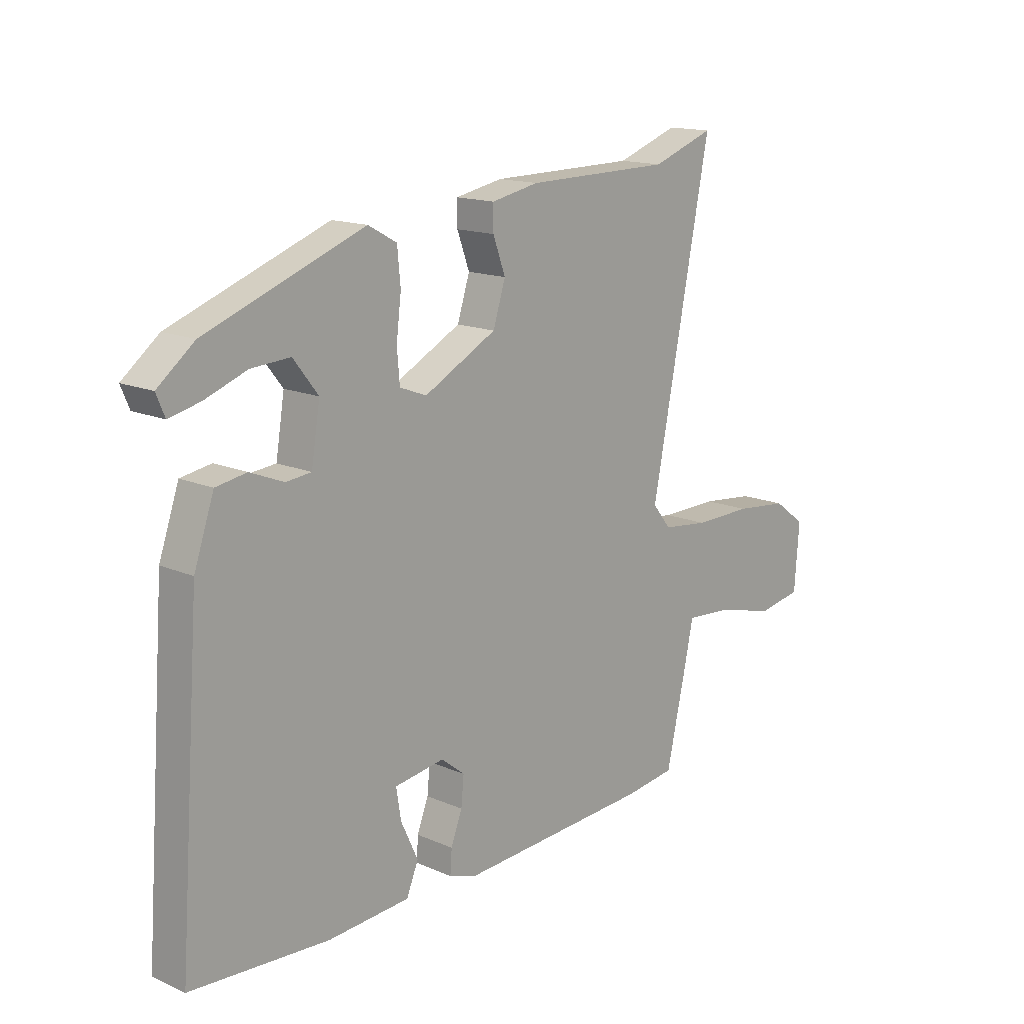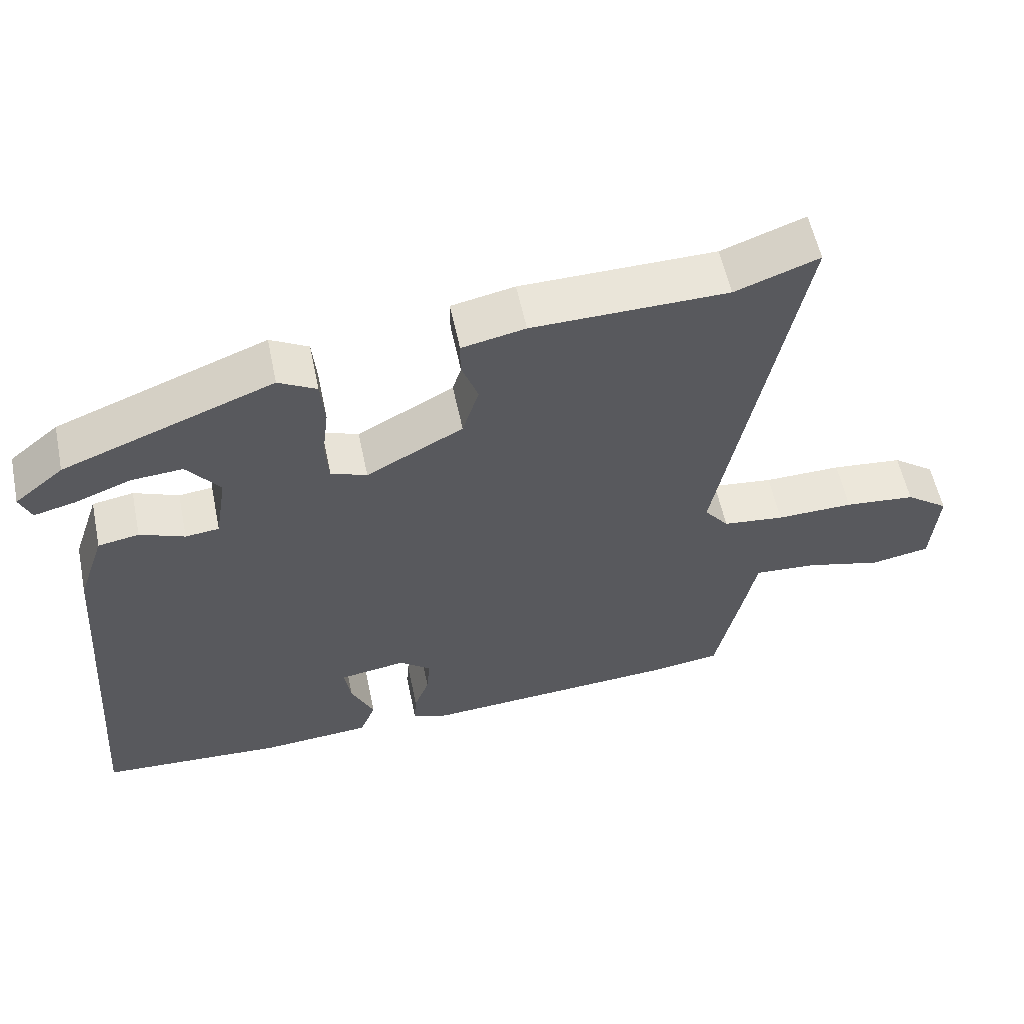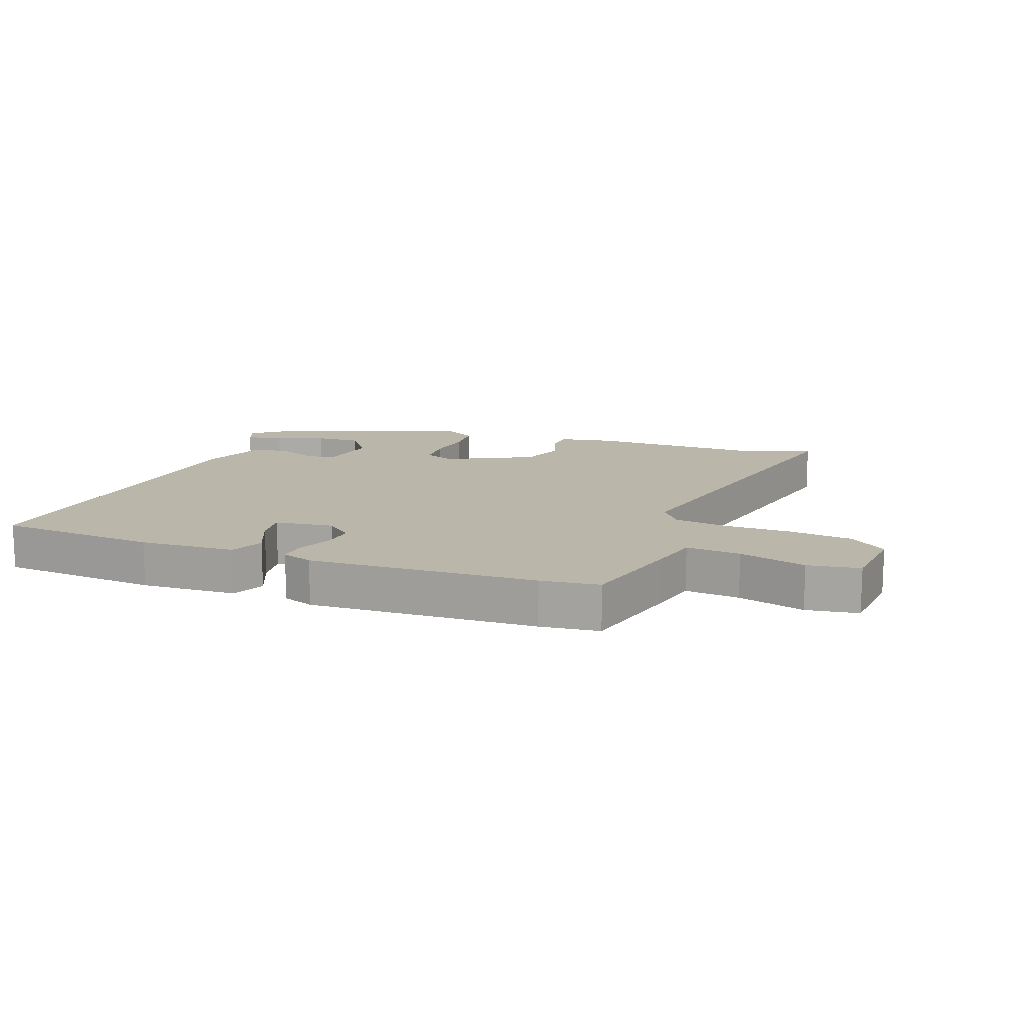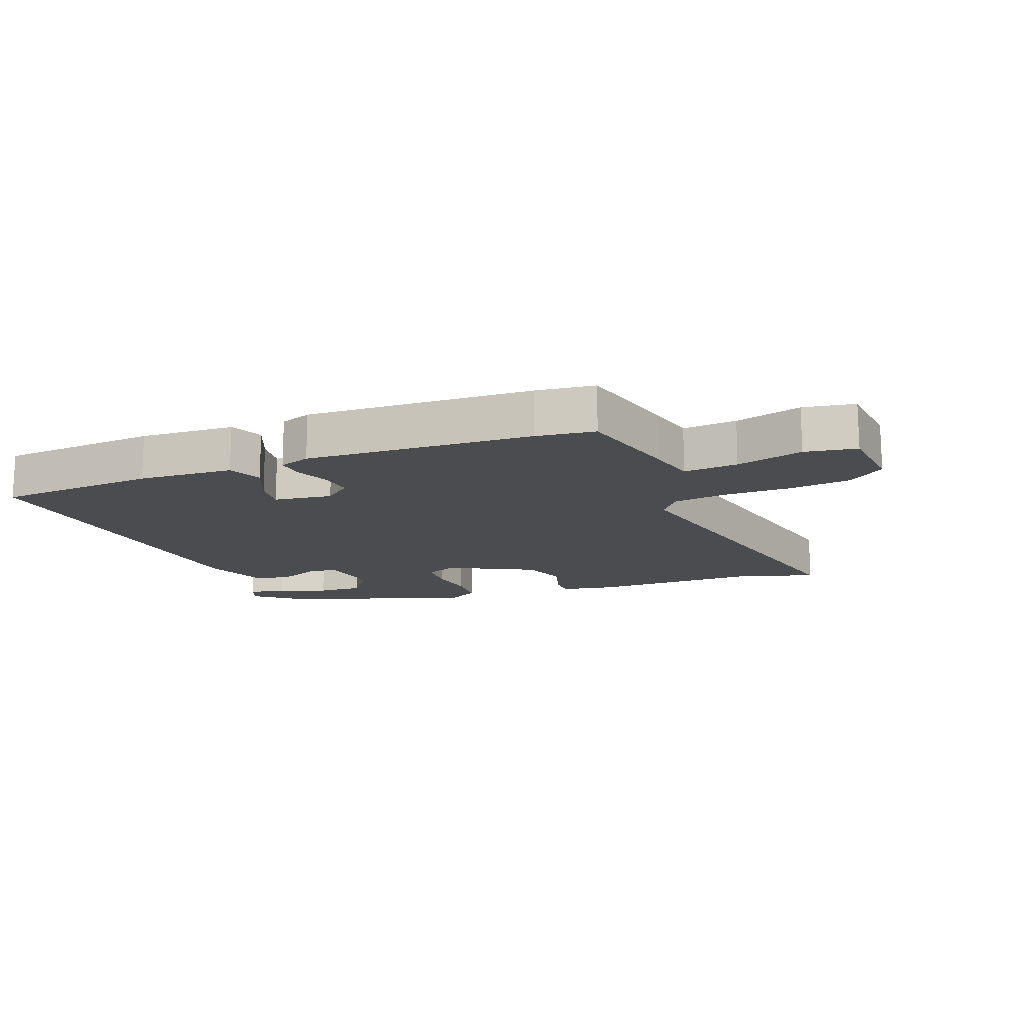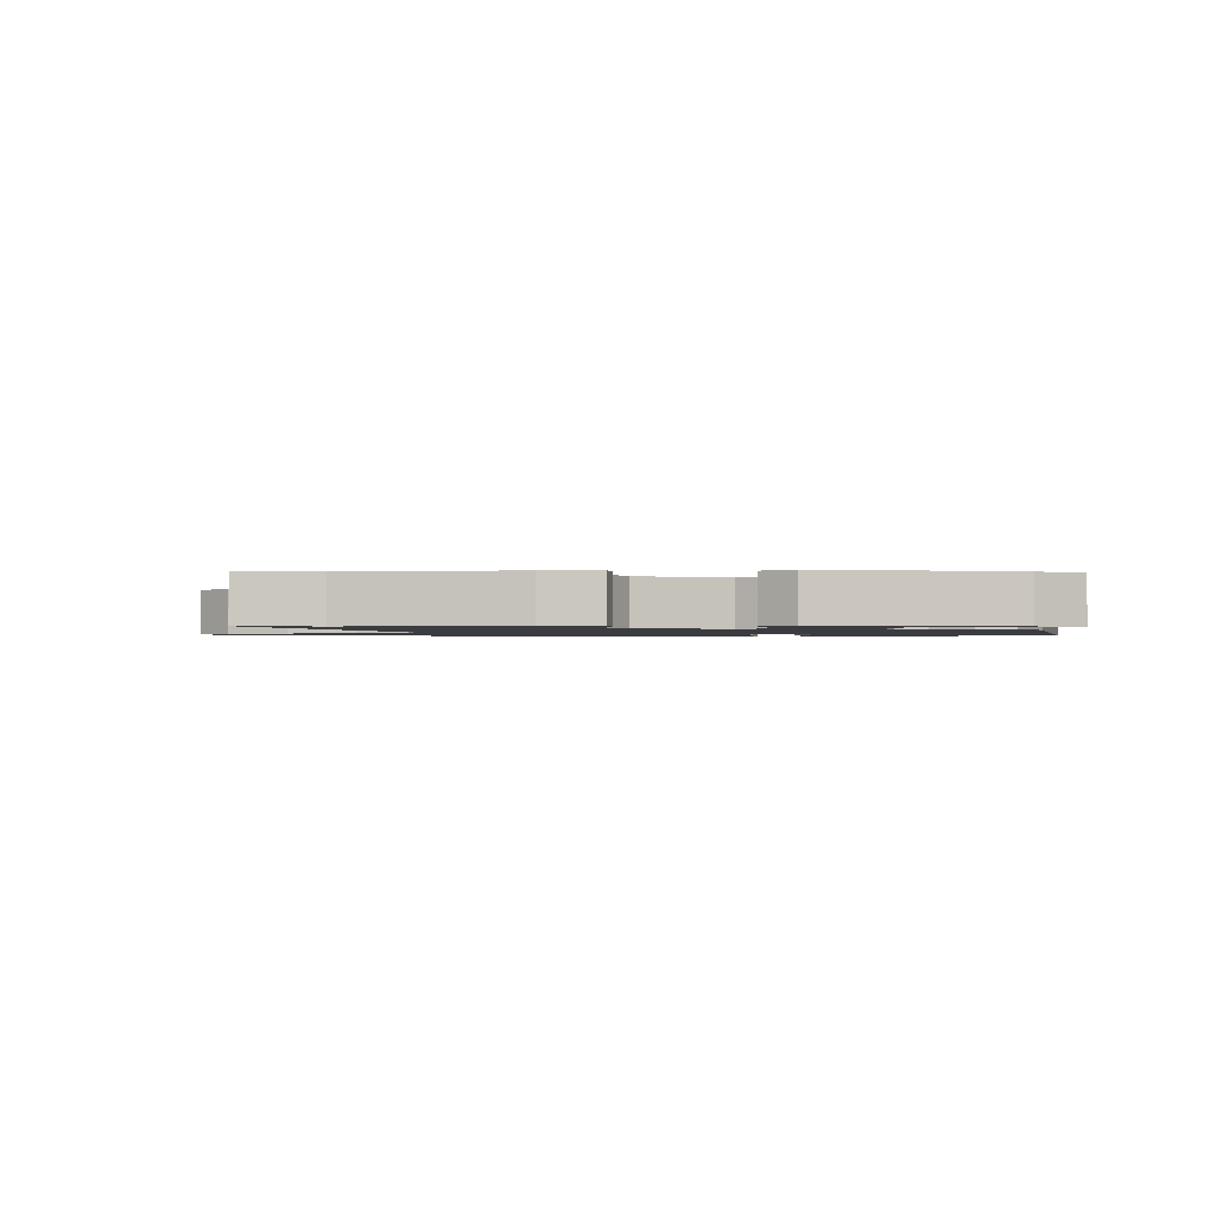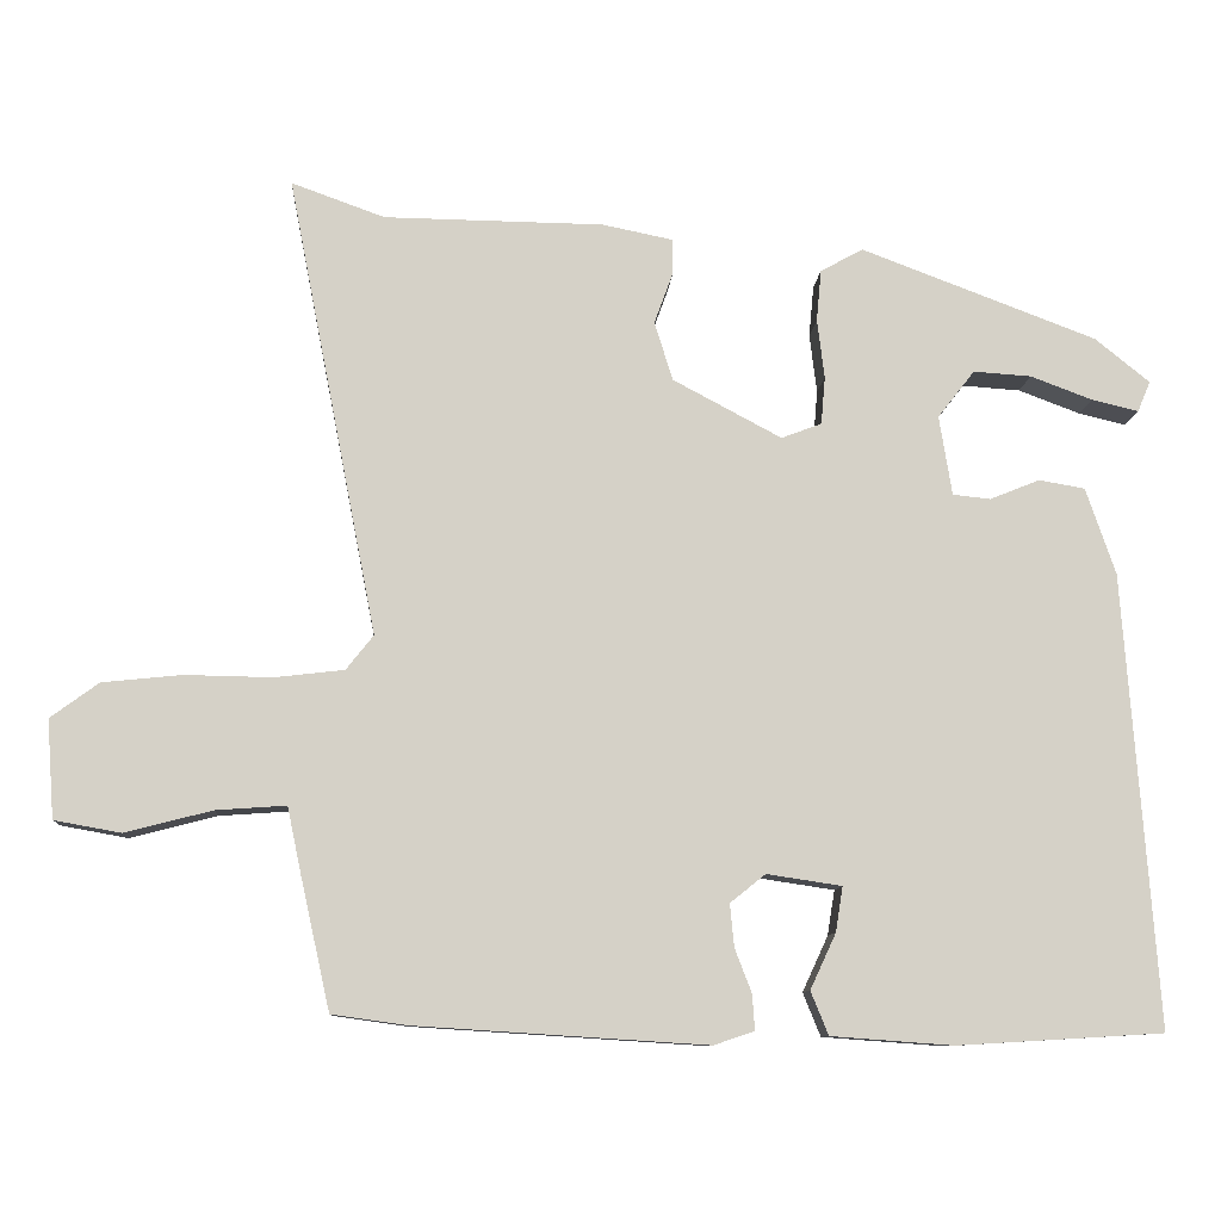
<metadata>
{"format":"obj","ext":"obj","renderer":"f3d","projection":"perspective","resolution":1024,"background":"white","views":[{"elev":15.1,"azim":132.9,"up":"+Z"},{"elev":57.2,"azim":168.2,"up":"+Z"},{"elev":13.8,"azim":-158.4,"up":"+Y"},{"elev":-14.9,"azim":-157.8,"up":"+Y"},{"elev":-1.5,"azim":9.3,"up":"+Y"},{"elev":-9.9,"azim":-3.6,"up":"+Z"}]}
</metadata>
<code>
v 0.497 0.07 -0.52
v 0.241 0.07 -0.535
v 0.089 0.07 -0.524
v 0.067 0.07 -0.47
v 0.099 0.07 -0.401
v 0.108 0.07 -0.345
v 0.015 0.07 -0.331
v -0.029 0.07 -0.366
v -0.024 0.07 -0.419
v -0.003 0.07 -0.474
v 0 0.07 -0.518
v -0.05 0.07 -0.535
v -0.413 0.07 -0.512
v -0.506 0.07 -0.499
v -0.543 0.07 -0.333
v -0.56 0.07 -0.252
v -0.647 0.07 -0.258
v -0.755 0.07 -0.286
v -0.838 0.07 -0.271
v -0.847 0.07 -0.149
v -0.787 0.07 -0.105
v -0.688 0.07 -0.095
v -0.58 0.07 -0.097
v -0.494 0.07 -0.087
v -0.46 0.07 -0.044
v -0.571 0.07 0.526
v -0.455 0.07 0.484
v -0.183 0.07 0.48
v -0.095 0.07 0.462
v -0.095 0.07 0.417
v -0.118 0.07 0.354
v -0.095 0.07 0.281
v 0.04 0.07 0.209
v 0.09 0.07 0.228
v 0.095 0.07 0.287
v 0.086 0.07 0.361
v 0.092 0.07 0.425
v 0.145 0.07 0.454
v 0.438 0.07 0.343
v 0.506 0.07 0.288
v 0.49 0.07 0.25
v 0.432 0.07 0.264
v 0.355 0.07 0.293
v 0.283 0.07 0.298
v 0.237 0.07 0.239
v 0.253 0.07 0.14
v 0.3 0.07 0.135
v 0.362 0.07 0.16
v 0.419 0.07 0.15
v 0.456 0.07 0.042
v 0.497 0 -0.52
v 0.241 0 -0.535
v 0.089 0 -0.524
v 0.067 0 -0.47
v 0.099 0 -0.401
v 0.108 0 -0.345
v 0.015 0 -0.331
v -0.029 0 -0.366
v -0.024 0 -0.419
v -0.003 0 -0.474
v 0 0 -0.518
v -0.05 0 -0.535
v -0.413 0 -0.512
v -0.506 0 -0.499
v -0.543 0 -0.333
v -0.56 0 -0.252
v -0.647 0 -0.258
v -0.755 0 -0.286
v -0.838 0 -0.271
v -0.847 0 -0.149
v -0.787 0 -0.105
v -0.688 0 -0.095
v -0.58 0 -0.097
v -0.494 0 -0.087
v -0.46 0 -0.044
v -0.571 0 0.526
v -0.455 0 0.484
v -0.183 0 0.48
v -0.095 0 0.462
v -0.095 0 0.417
v -0.118 0 0.354
v -0.095 0 0.281
v 0.04 0 0.209
v 0.09 0 0.228
v 0.095 0 0.287
v 0.086 0 0.361
v 0.092 0 0.425
v 0.145 0 0.454
v 0.438 0 0.343
v 0.506 0 0.288
v 0.49 0 0.25
v 0.432 0 0.264
v 0.355 0 0.293
v 0.283 0 0.298
v 0.237 0 0.239
v 0.253 0 0.14
v 0.3 0 0.135
v 0.362 0 0.16
v 0.419 0 0.15
v 0.456 0 0.042
f 1 2 3
f 50 1 3
f 49 50 3
f 48 49 3
f 47 48 3
f 46 47 3
f 45 46 3
f 41 42 43
f 40 41 43
f 39 40 43
f 38 39 43
f 37 38 43
f 37 43 44
f 37 44 45
f 36 37 45
f 35 36 45
f 29 30 31
f 28 29 31
f 27 28 31
f 27 31 32
f 26 27 32
f 25 26 32
f 24 25 32 33
f 21 22 23
f 20 21 23
f 19 20 23
f 18 19 23
f 17 18 23
f 16 17 23 24
f 15 16 24
f 14 15 24
f 13 14 24
f 12 13 24
f 11 12 24
f 10 11 24
f 9 10 24
f 8 9 24
f 24 33 34
f 8 24 34
f 7 8 34
f 3 4 5
f 3 5 6
f 45 3 6
f 34 35 45 6
f 6 7 34
f 53 52 51
f 53 51 100
f 53 100 99
f 53 99 98
f 53 98 97
f 53 97 96
f 53 96 95
f 93 92 91
f 93 91 90
f 93 90 89
f 93 89 88
f 93 88 87
f 94 93 87
f 95 94 87
f 95 87 86
f 95 86 85
f 81 80 79
f 81 79 78
f 81 78 77
f 82 81 77
f 82 77 76
f 82 76 75
f 83 82 75 74
f 73 72 71
f 73 71 70
f 73 70 69
f 73 69 68
f 73 68 67
f 74 73 67 66
f 74 66 65
f 74 65 64
f 74 64 63
f 74 63 62
f 74 62 61
f 74 61 60
f 74 60 59
f 74 59 58
f 84 83 74
f 84 74 58
f 84 58 57
f 55 54 53
f 56 55 53
f 56 53 95
f 56 95 85 84
f 84 57 56
f 1 51 52 2
f 2 52 53 3
f 3 53 54 4
f 4 54 55 5
f 5 55 56 6
f 6 56 57 7
f 7 57 58 8
f 8 58 59 9
f 9 59 60 10
f 10 60 61 11
f 11 61 62 12
f 12 62 63 13
f 13 63 64 14
f 14 64 65 15
f 15 65 66 16
f 16 66 67 17
f 17 67 68 18
f 18 68 69 19
f 19 69 70 20
f 20 70 71 21
f 21 71 72 22
f 22 72 73 23
f 23 73 74 24
f 24 74 75 25
f 25 75 76 26
f 26 76 77 27
f 27 77 78 28
f 28 78 79 29
f 29 79 80 30
f 30 80 81 31
f 31 81 82 32
f 32 82 83 33
f 33 83 84 34
f 34 84 85 35
f 35 85 86 36
f 36 86 87 37
f 37 87 88 38
f 38 88 89 39
f 39 89 90 40
f 40 90 91 41
f 41 91 92 42
f 42 92 93 43
f 43 93 94 44
f 44 94 95 45
f 45 95 96 46
f 46 96 97 47
f 47 97 98 48
f 48 98 99 49
f 49 99 100 50
f 50 100 51 1

</code>
